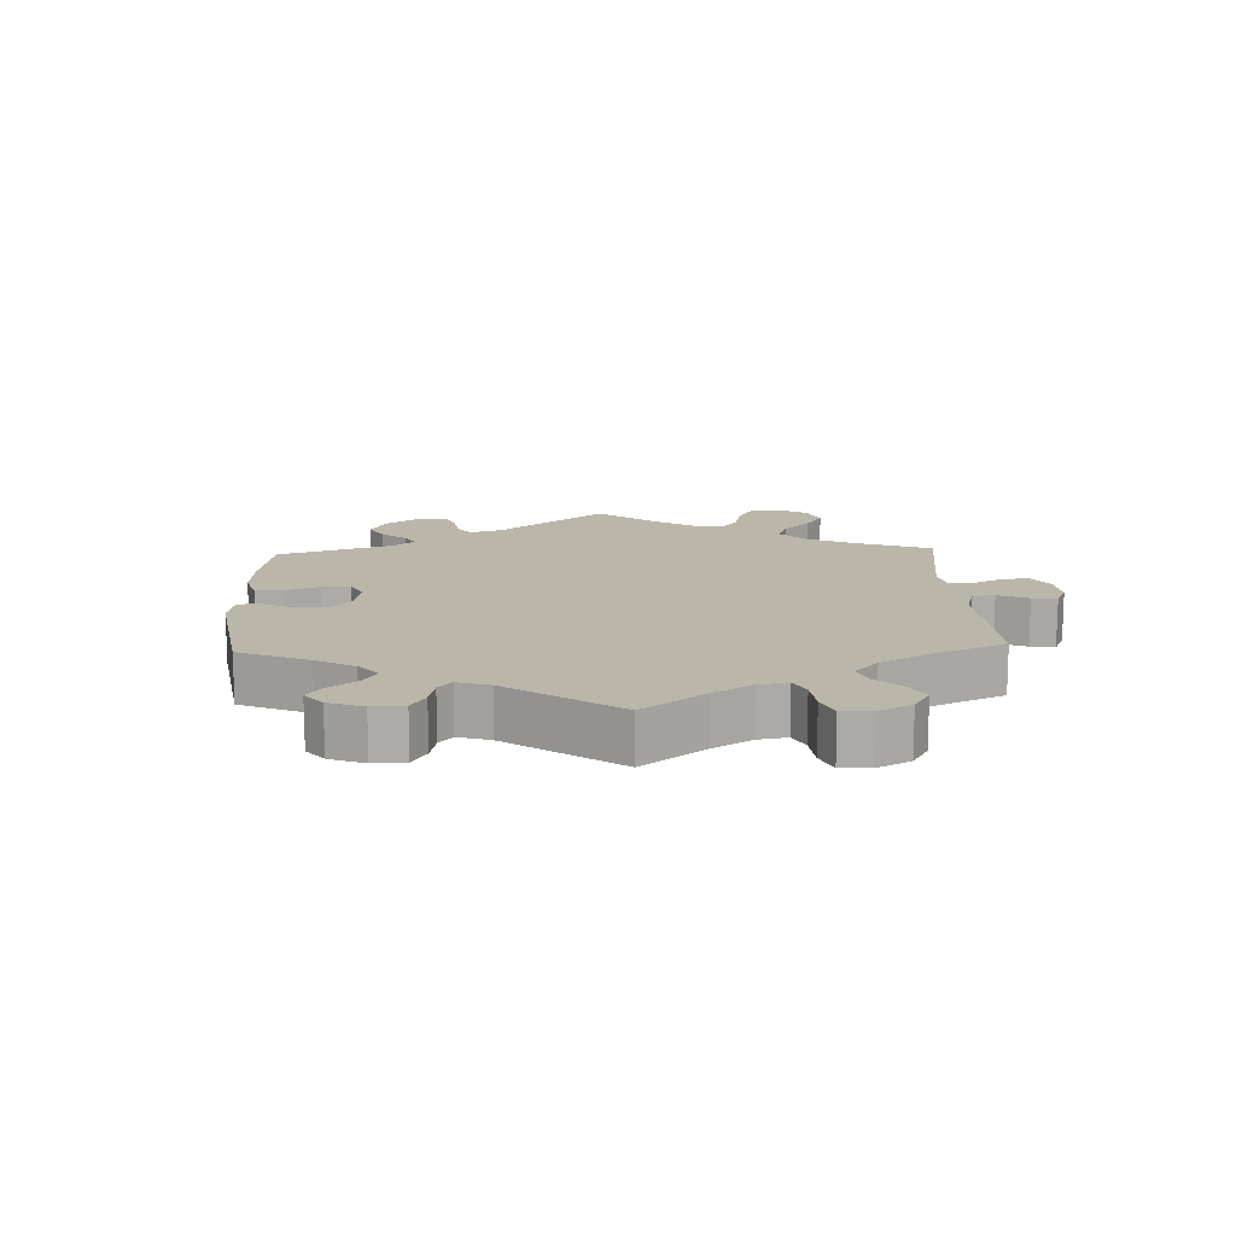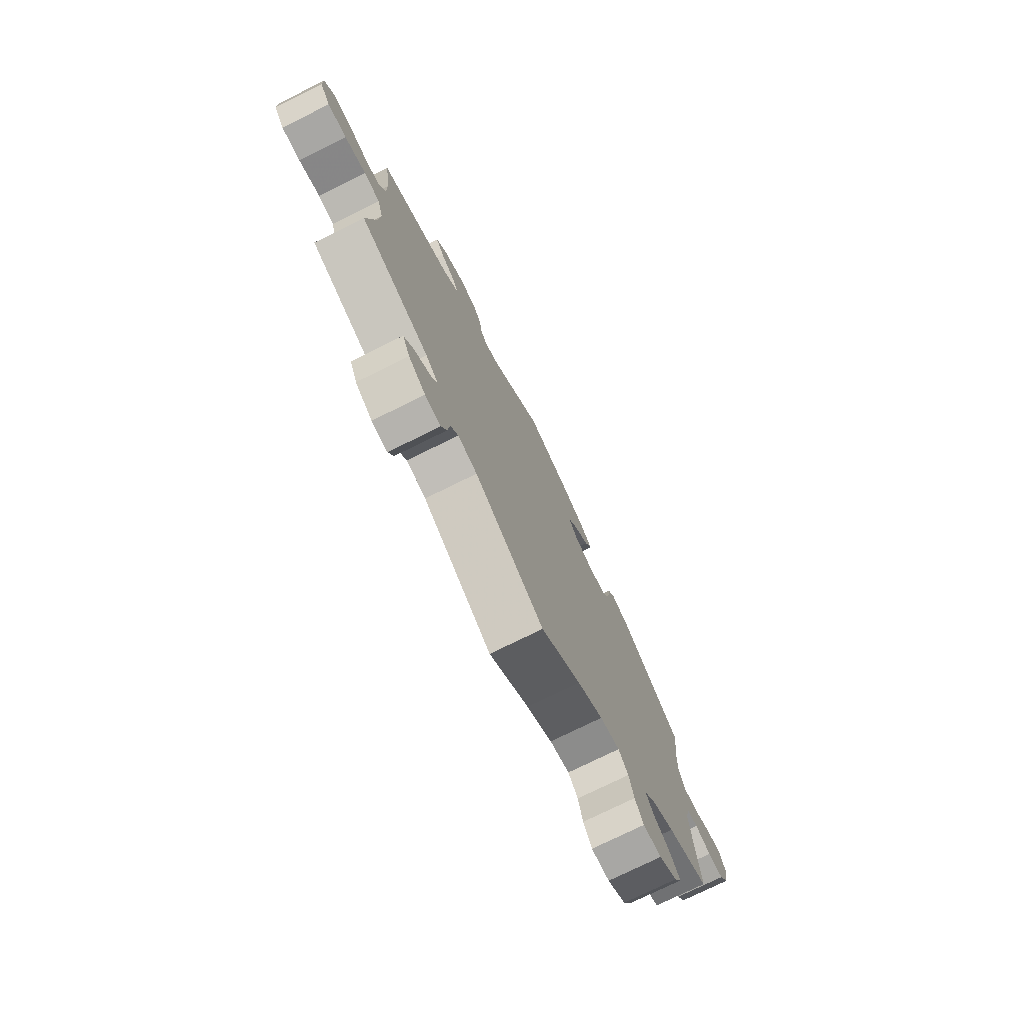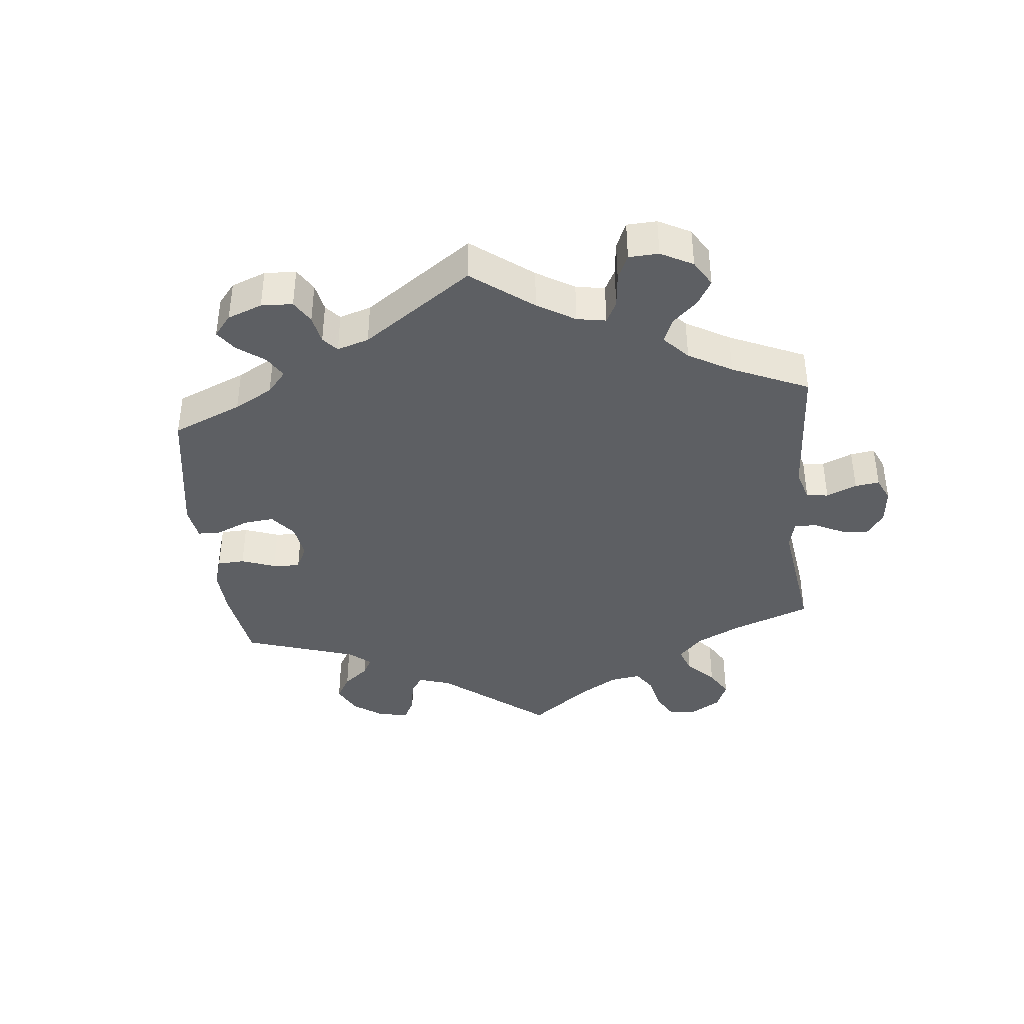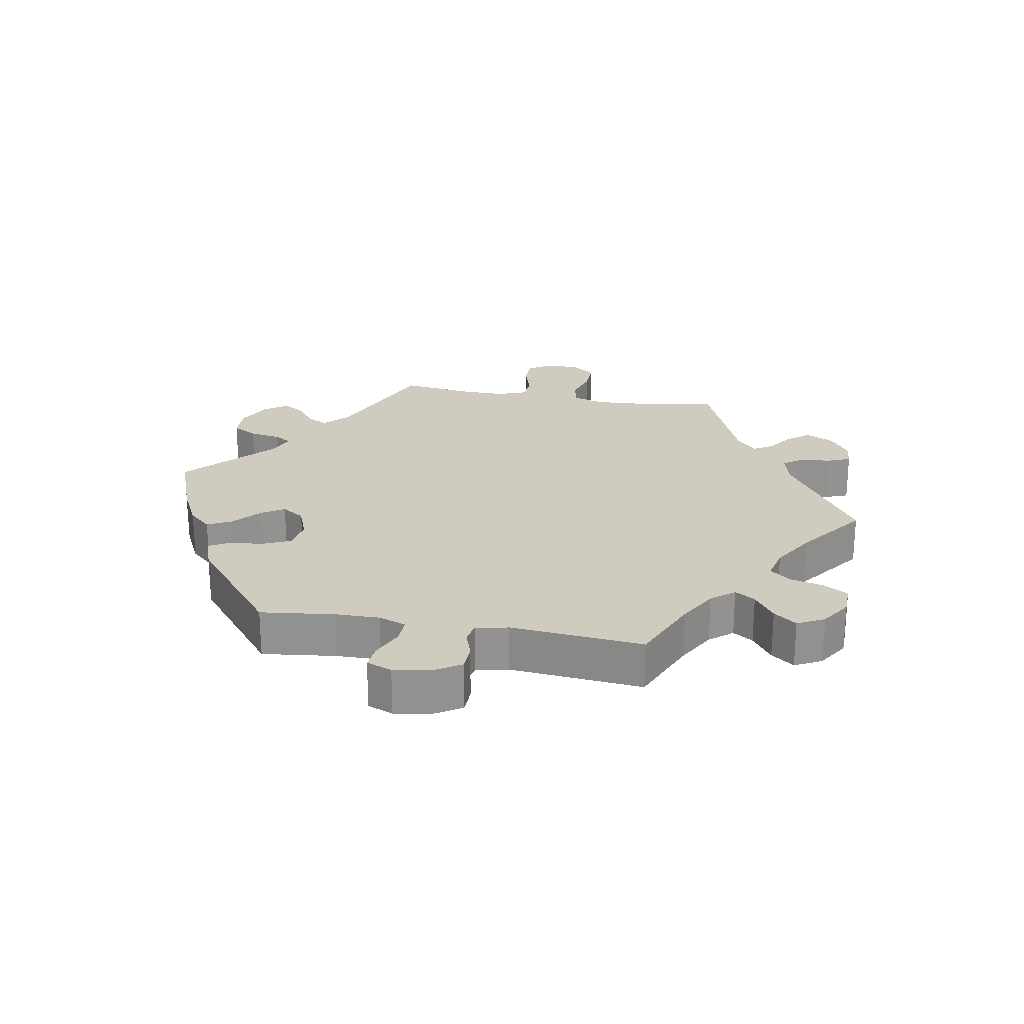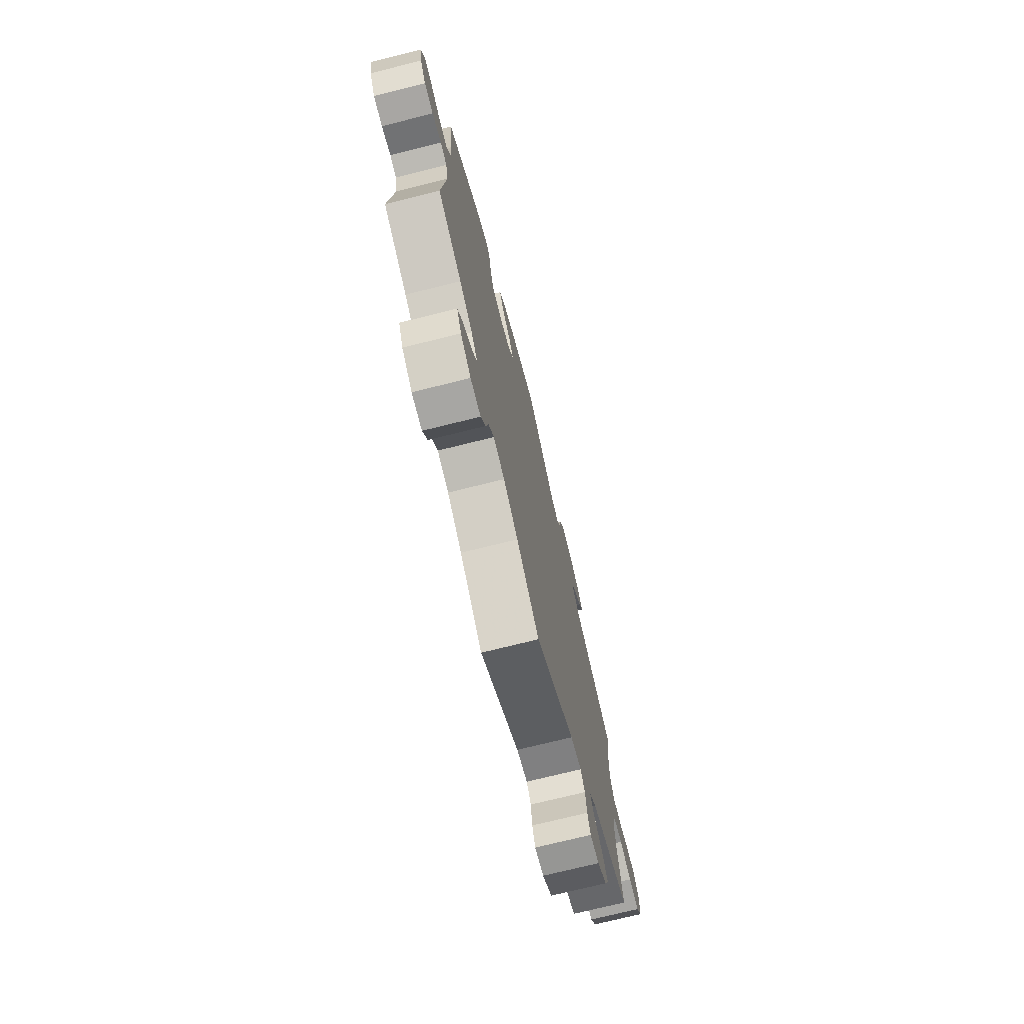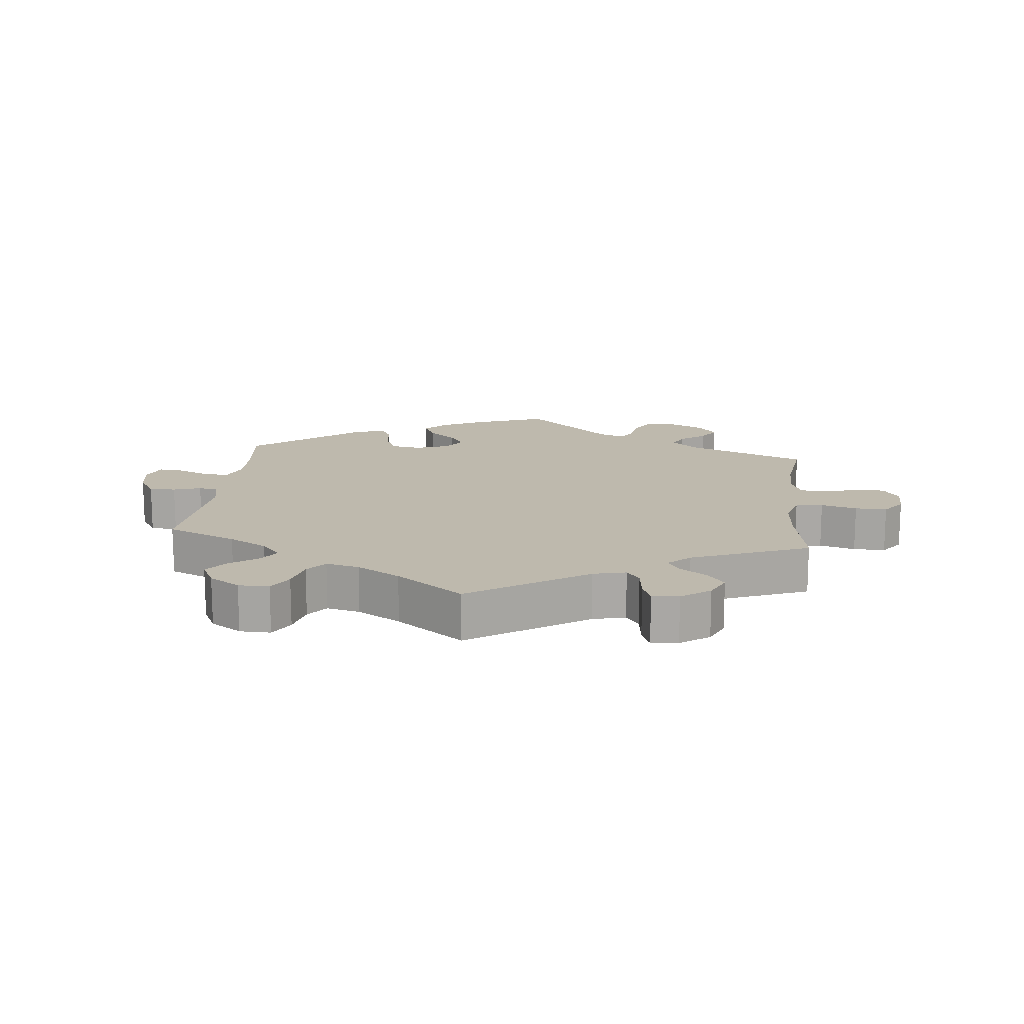
<metadata>
{"format":"obj","ext":"obj","renderer":"f3d","projection":"perspective","resolution":1024,"background":"white","views":[{"elev":14.0,"azim":117.5,"up":"+Y"},{"elev":-75.6,"azim":-63.7,"up":"+Z"},{"elev":-39.8,"azim":125.8,"up":"+Y"},{"elev":23.7,"azim":100.3,"up":"+Y"},{"elev":-73.0,"azim":104.0,"up":"+Z"},{"elev":15.2,"azim":-173.9,"up":"+Y"}]}
</metadata>
<code>
v -0.48 0.07 -0.163
v -0.475 0.07 -0.088
v -0.49 0.07 -0.037
v -0.532 0.07 -0.03
v -0.587 0.07 -0.045
v -0.636 0.07 -0.046
v -0.663 0.07 -0.01
v -0.664 0.07 0.042
v -0.64 0.07 0.078
v -0.595 0.07 0.078
v -0.542 0.07 0.062
v -0.502 0.07 0.065
v -0.485 0.07 0.109
v -0.486 0.07 0.176
v -0.501 0.07 0.289
v -0.313 0.07 0.366
v -0.275 0.07 0.401
v -0.29 0.07 0.432
v -0.329 0.07 0.463
v -0.35 0.07 0.495
v -0.323 0.07 0.531
v -0.271 0.07 0.556
v -0.221 0.07 0.554
v -0.199 0.07 0.516
v -0.191 0.07 0.468
v -0.175 0.07 0.441
v -0.135 0.07 0.456
v -0.001 0.07 0.578
v 0.111 0.07 0.536
v 0.175 0.07 0.504
v 0.207 0.07 0.469
v 0.188 0.07 0.432
v 0.146 0.07 0.396
v 0.123 0.07 0.361
v 0.147 0.07 0.326
v 0.197 0.07 0.307
v 0.245 0.07 0.315
v 0.264 0.07 0.358
v 0.27 0.07 0.411
v 0.288 0.07 0.441
v 0.337 0.07 0.423
v 0.501 0.07 0.29
v 0.487 0.07 0.176
v 0.486 0.07 0.109
v 0.501 0.07 0.067
v 0.54 0.07 0.068
v 0.588 0.07 0.089
v 0.627 0.07 0.093
v 0.642 0.07 0.054
v 0.633 0.07 -0.002
v 0.607 0.07 -0.043
v 0.566 0.07 -0.044
v 0.524 0.07 -0.03
v 0.494 0.07 -0.036
v 0.483 0.07 -0.086
v 0.501 0.07 -0.289
v 0.393 0.07 -0.335
v 0.334 0.07 -0.368
v 0.305 0.07 -0.403
v 0.325 0.07 -0.434
v 0.368 0.07 -0.465
v 0.394 0.07 -0.5
v 0.373 0.07 -0.541
v 0.326 0.07 -0.571
v 0.279 0.07 -0.572
v 0.257 0.07 -0.534
v 0.245 0.07 -0.483
v 0.22 0.07 -0.451
v 0.169 0.07 -0.463
v 0.103 0.07 -0.502
v 0 0.07 -0.578
v -0.179 0.07 -0.46
v -0.229 0.07 -0.448
v -0.249 0.07 -0.475
v -0.255 0.07 -0.525
v -0.269 0.07 -0.56
v -0.31 0.07 -0.556
v -0.354 0.07 -0.524
v -0.373 0.07 -0.483
v -0.347 0.07 -0.449
v -0.306 0.07 -0.421
v -0.288 0.07 -0.392
v -0.321 0.07 -0.361
v -0.501 0.07 -0.289
v -0.48 0 -0.163
v -0.475 0 -0.088
v -0.49 0 -0.037
v -0.532 0 -0.03
v -0.587 0 -0.045
v -0.636 0 -0.046
v -0.663 0 -0.01
v -0.664 0 0.042
v -0.64 0 0.078
v -0.595 0 0.078
v -0.542 0 0.062
v -0.502 0 0.065
v -0.485 0 0.109
v -0.486 0 0.176
v -0.501 0 0.289
v -0.313 0 0.366
v -0.275 0 0.401
v -0.29 0 0.432
v -0.329 0 0.463
v -0.35 0 0.495
v -0.323 0 0.531
v -0.271 0 0.556
v -0.221 0 0.554
v -0.199 0 0.516
v -0.191 0 0.468
v -0.175 0 0.441
v -0.135 0 0.456
v -0.001 0 0.578
v 0.111 0 0.536
v 0.175 0 0.504
v 0.207 0 0.469
v 0.188 0 0.432
v 0.146 0 0.396
v 0.123 0 0.361
v 0.147 0 0.326
v 0.197 0 0.307
v 0.245 0 0.315
v 0.264 0 0.358
v 0.27 0 0.411
v 0.288 0 0.441
v 0.337 0 0.423
v 0.501 0 0.29
v 0.487 0 0.176
v 0.486 0 0.109
v 0.501 0 0.067
v 0.54 0 0.068
v 0.588 0 0.089
v 0.627 0 0.093
v 0.642 0 0.054
v 0.633 0 -0.002
v 0.607 0 -0.043
v 0.566 0 -0.044
v 0.524 0 -0.03
v 0.494 0 -0.036
v 0.483 0 -0.086
v 0.501 0 -0.289
v 0.393 0 -0.335
v 0.334 0 -0.368
v 0.305 0 -0.403
v 0.325 0 -0.434
v 0.368 0 -0.465
v 0.394 0 -0.5
v 0.373 0 -0.541
v 0.326 0 -0.571
v 0.279 0 -0.572
v 0.257 0 -0.534
v 0.245 0 -0.483
v 0.22 0 -0.451
v 0.169 0 -0.463
v 0.103 0 -0.502
v 0 0 -0.578
v -0.179 0 -0.46
v -0.229 0 -0.448
v -0.249 0 -0.475
v -0.255 0 -0.525
v -0.269 0 -0.56
v -0.31 0 -0.556
v -0.354 0 -0.524
v -0.373 0 -0.483
v -0.347 0 -0.449
v -0.306 0 -0.421
v -0.288 0 -0.392
v -0.321 0 -0.361
v -0.501 0 -0.289
f 83 84 1
f 82 83 1 2
f 78 79 80 81
f 78 81 82
f 77 78 82
f 74 75 76 77
f 73 74 77 82
f 72 73 82 2
f 70 71 72 2
f 64 65 66 67
f 64 67 68
f 63 64 68
f 60 61 62 63
f 59 60 63 68
f 58 59 68 69
f 55 56 57
f 54 55 57 58
f 50 51 52 53
f 50 53 54
f 49 50 54
f 46 47 48 49
f 45 46 49 54
f 44 45 54 58
f 40 41 42 43
f 38 39 40 43
f 37 38 43 44
f 36 37 44 58
f 30 31 32 33
f 30 33 34
f 27 28 29 30
f 26 27 30 34
f 22 23 24 25
f 22 25 26
f 21 22 26
f 18 19 20 21
f 17 18 21 26
f 16 17 26 34
f 14 15 16 34
f 8 9 10 11
f 8 11 12
f 7 8 12
f 4 5 6 7
f 4 7 12
f 3 4 12 13
f 69 70 2 3
f 35 36 58 69
f 13 14 34 35
f 3 13 35 69
f 85 168 167
f 86 85 167 166
f 165 164 163 162
f 166 165 162
f 166 162 161
f 161 160 159 158
f 166 161 158 157
f 86 166 157 156
f 86 156 155 154
f 151 150 149 148
f 152 151 148
f 152 148 147
f 147 146 145 144
f 152 147 144 143
f 153 152 143 142
f 141 140 139
f 142 141 139 138
f 137 136 135 134
f 138 137 134
f 138 134 133
f 133 132 131 130
f 138 133 130 129
f 142 138 129 128
f 127 126 125 124
f 127 124 123 122
f 128 127 122 121
f 142 128 121 120
f 117 116 115 114
f 118 117 114
f 114 113 112 111
f 118 114 111 110
f 109 108 107 106
f 110 109 106
f 110 106 105
f 105 104 103 102
f 110 105 102 101
f 118 110 101 100
f 118 100 99 98
f 95 94 93 92
f 96 95 92
f 96 92 91
f 91 90 89 88
f 96 91 88
f 97 96 88 87
f 87 86 154 153
f 153 142 120 119
f 119 118 98 97
f 153 119 97 87
f 1 85 86 2
f 2 86 87 3
f 3 87 88 4
f 4 88 89 5
f 5 89 90 6
f 6 90 91 7
f 7 91 92 8
f 8 92 93 9
f 9 93 94 10
f 10 94 95 11
f 11 95 96 12
f 12 96 97 13
f 13 97 98 14
f 14 98 99 15
f 15 99 100 16
f 16 100 101 17
f 17 101 102 18
f 18 102 103 19
f 19 103 104 20
f 20 104 105 21
f 21 105 106 22
f 22 106 107 23
f 23 107 108 24
f 24 108 109 25
f 25 109 110 26
f 26 110 111 27
f 27 111 112 28
f 28 112 113 29
f 29 113 114 30
f 30 114 115 31
f 31 115 116 32
f 32 116 117 33
f 33 117 118 34
f 34 118 119 35
f 35 119 120 36
f 36 120 121 37
f 37 121 122 38
f 38 122 123 39
f 39 123 124 40
f 40 124 125 41
f 41 125 126 42
f 42 126 127 43
f 43 127 128 44
f 44 128 129 45
f 45 129 130 46
f 46 130 131 47
f 47 131 132 48
f 48 132 133 49
f 49 133 134 50
f 50 134 135 51
f 51 135 136 52
f 52 136 137 53
f 53 137 138 54
f 54 138 139 55
f 55 139 140 56
f 56 140 141 57
f 57 141 142 58
f 58 142 143 59
f 59 143 144 60
f 60 144 145 61
f 61 145 146 62
f 62 146 147 63
f 63 147 148 64
f 64 148 149 65
f 65 149 150 66
f 66 150 151 67
f 67 151 152 68
f 68 152 153 69
f 69 153 154 70
f 70 154 155 71
f 71 155 156 72
f 72 156 157 73
f 73 157 158 74
f 74 158 159 75
f 75 159 160 76
f 76 160 161 77
f 77 161 162 78
f 78 162 163 79
f 79 163 164 80
f 80 164 165 81
f 81 165 166 82
f 82 166 167 83
f 83 167 168 84
f 84 168 85 1

</code>
